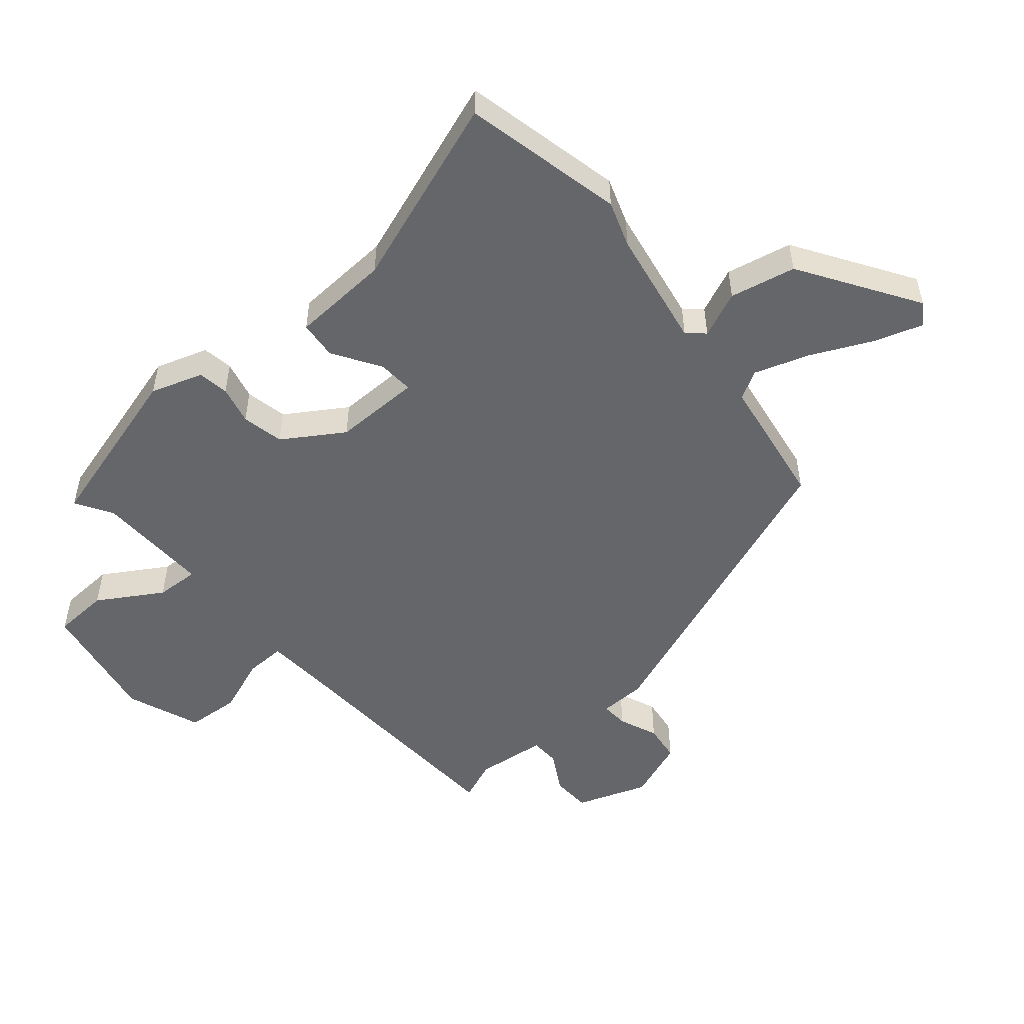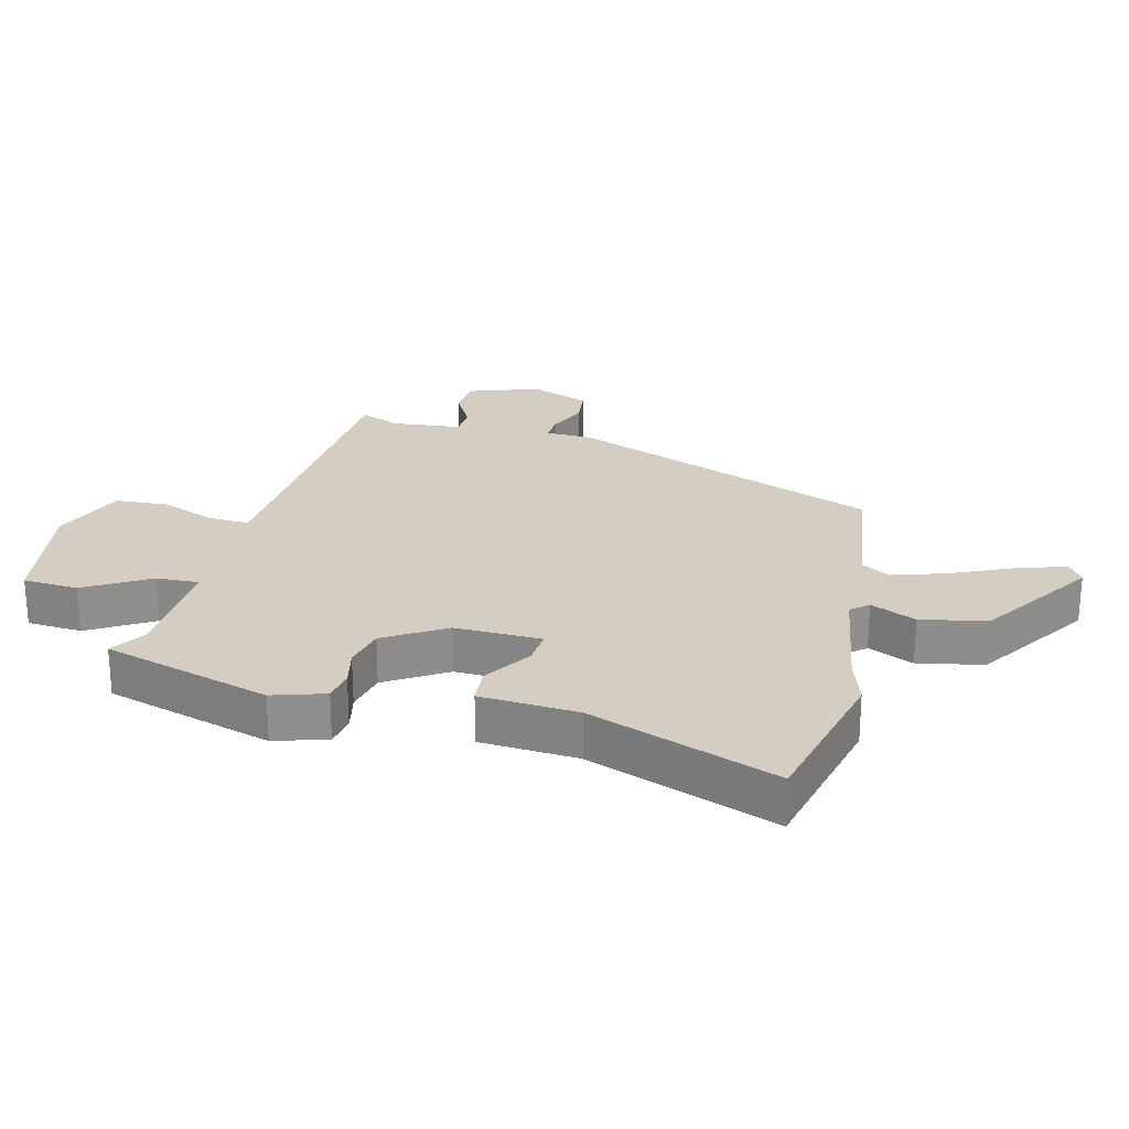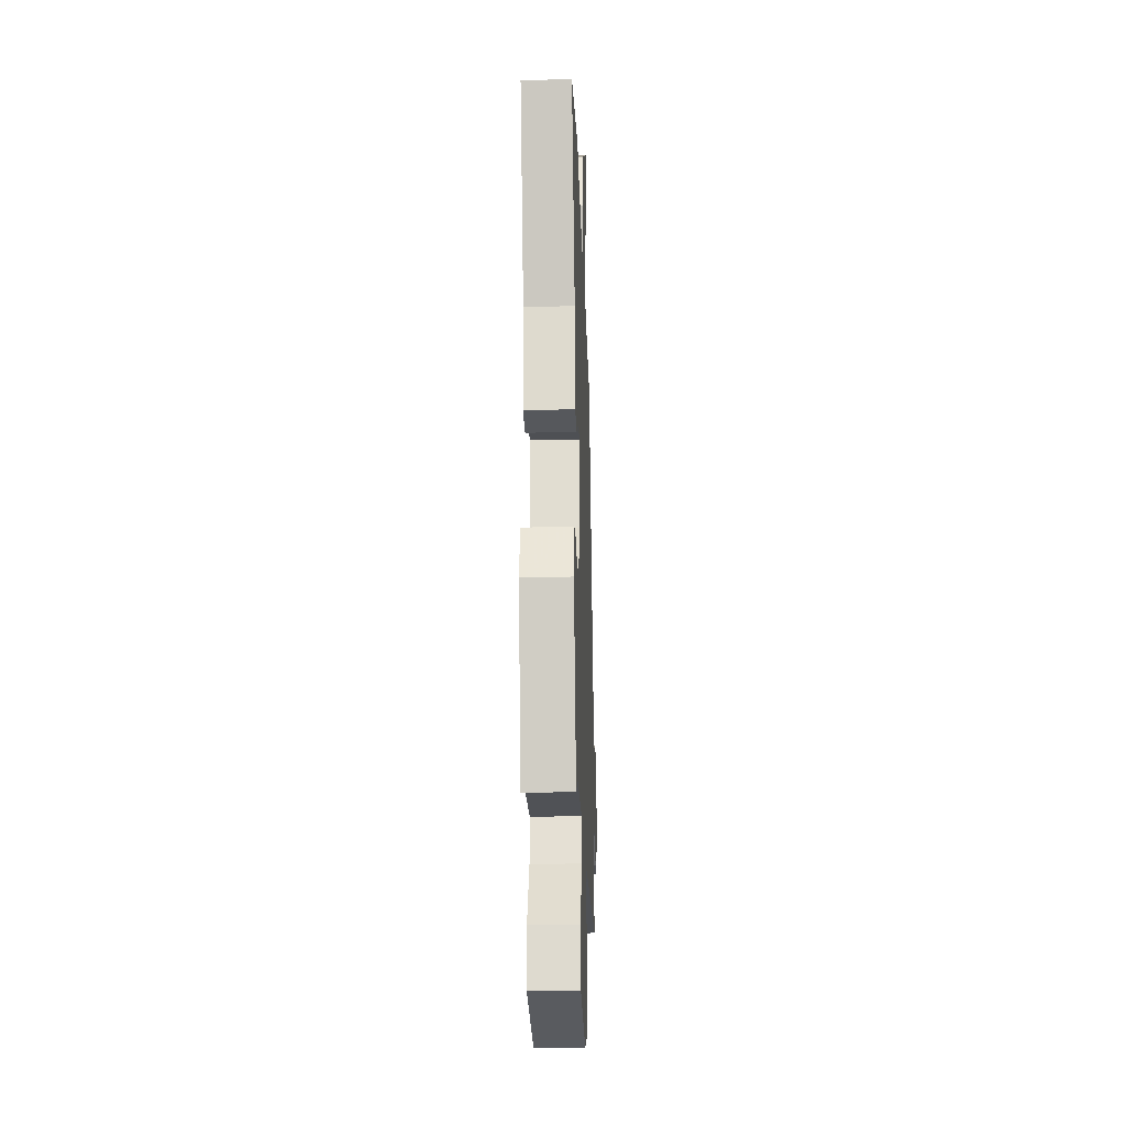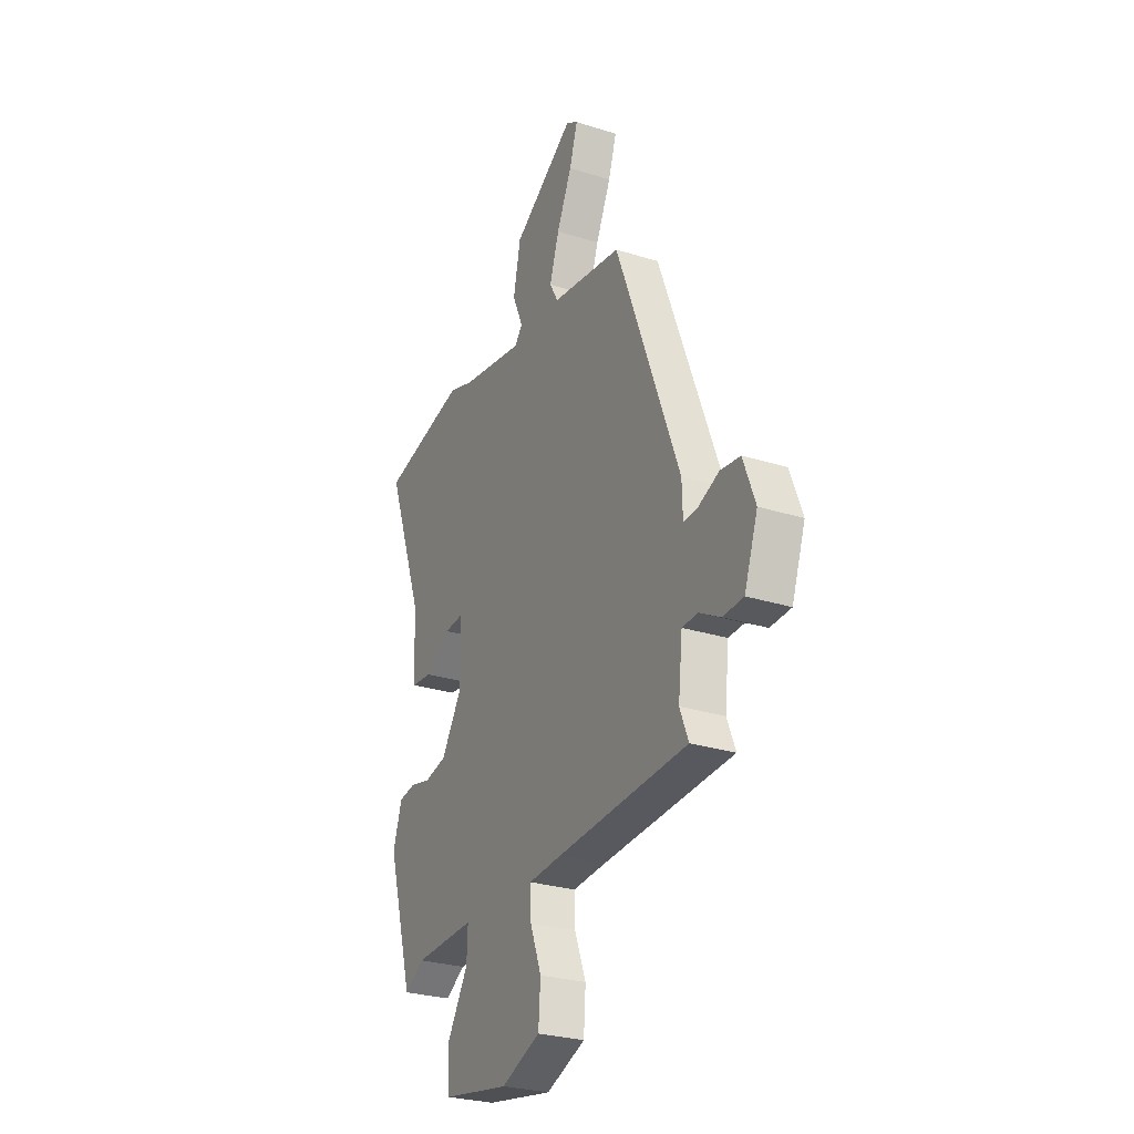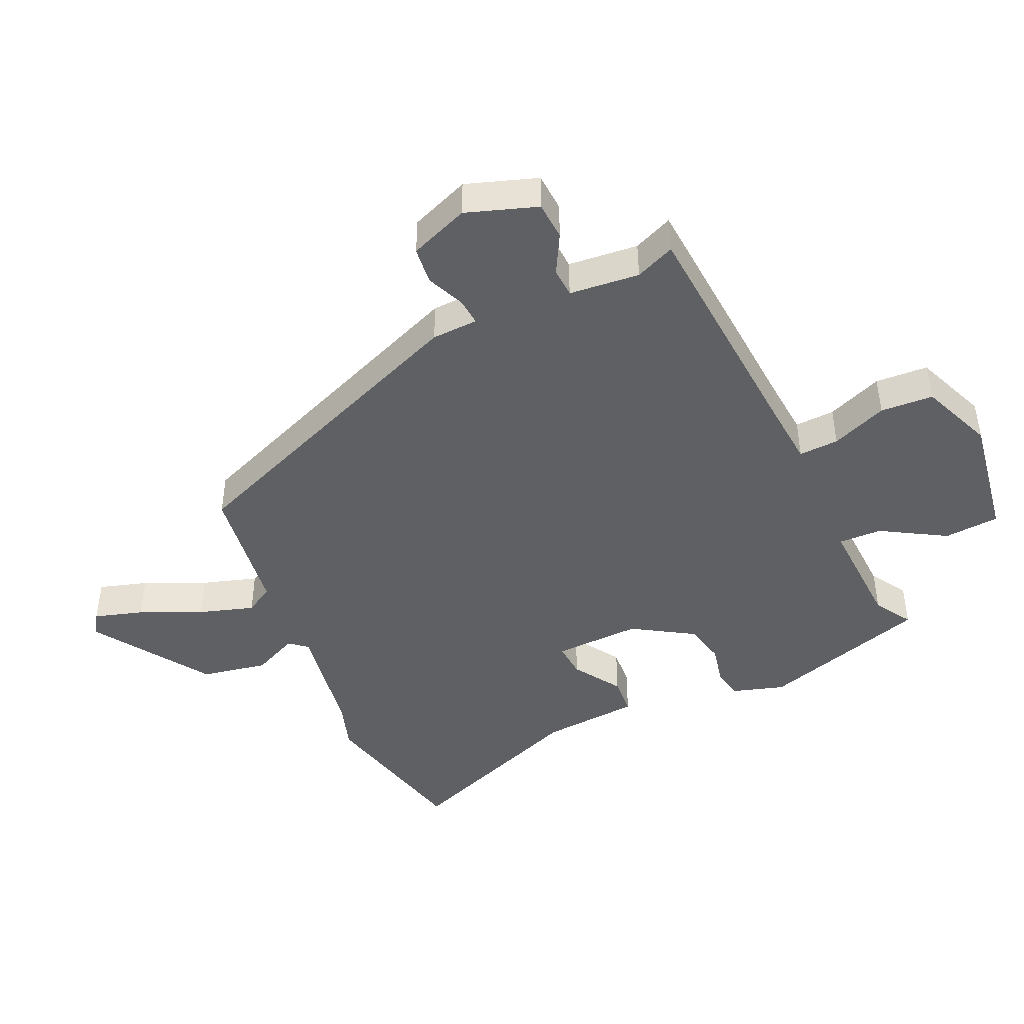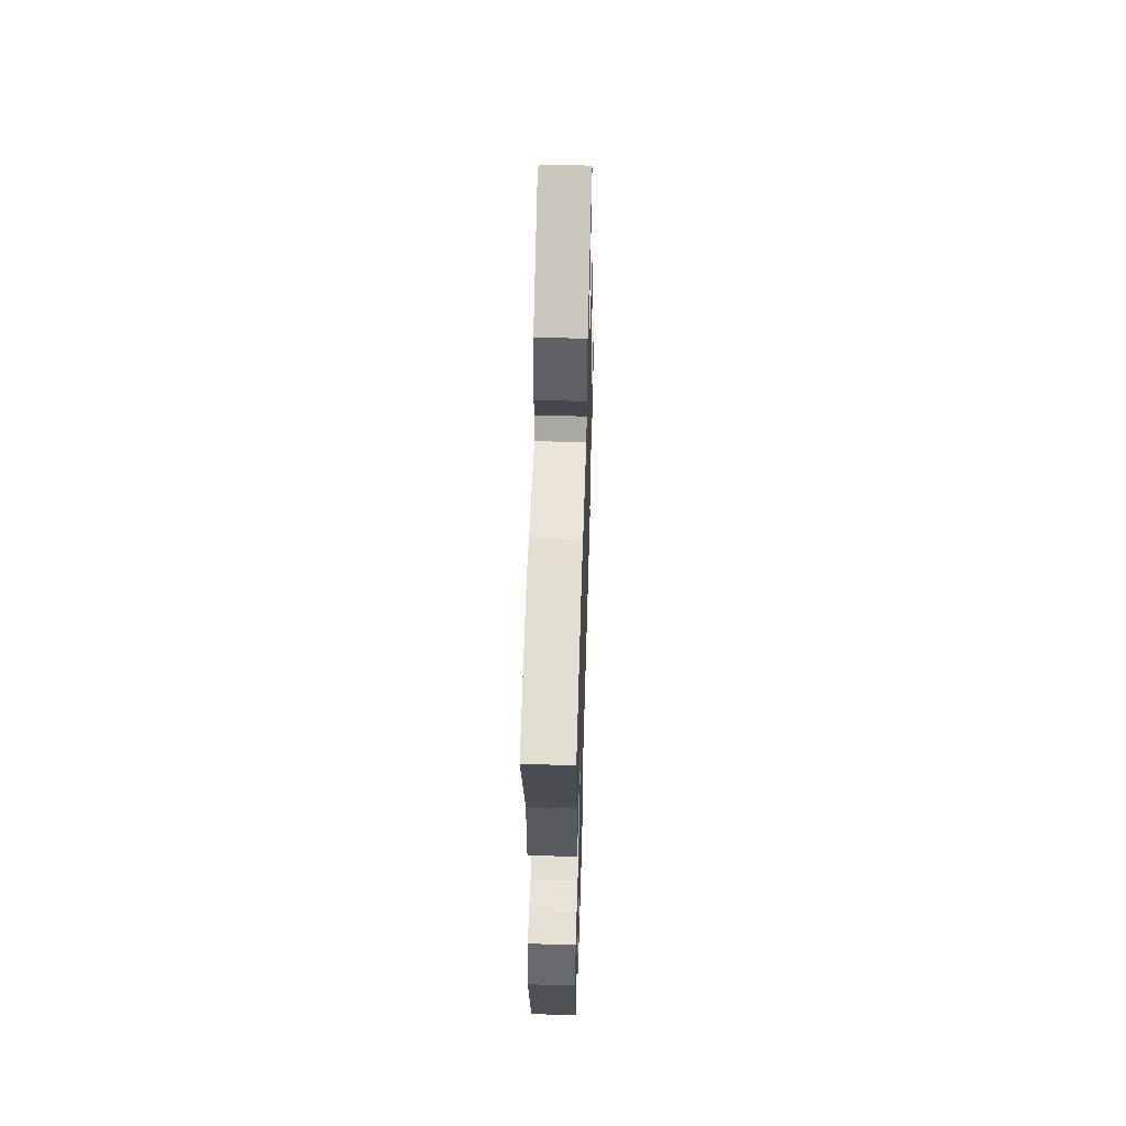
<metadata>
{"format":"obj","ext":"obj","renderer":"f3d","projection":"perspective","resolution":1024,"background":"white","views":[{"elev":-51.9,"azim":-50.0,"up":"+Y"},{"elev":24.9,"azim":-75.5,"up":"+Y"},{"elev":-23.0,"azim":-87.9,"up":"+Z"},{"elev":-27.4,"azim":64.0,"up":"+Z"},{"elev":-45.1,"azim":115.2,"up":"+Y"},{"elev":54.8,"azim":-88.3,"up":"+Z"}]}
</metadata>
<code>
v -0.557 0.07 0.487
v -0.309 0.07 0.544
v -0.238 0.07 0.52
v -0.053 0.07 0.488
v -0.03 0.07 0.515
v -0.061 0.07 0.586
v -0.04 0.07 0.688
v 0.14 0.07 0.805
v 0.174 0.07 0.783
v 0.15 0.07 0.708
v 0.106 0.07 0.613
v 0.078 0.07 0.528
v 0.103 0.07 0.484
v 0.308 0.07 0.453
v 0.493 0.07 -0.033
v 0.495 0.07 -0.105
v 0.537 0.07 -0.102
v 0.597 0.07 -0.077
v 0.655 0.07 -0.084
v 0.69 0.07 -0.177
v 0.651 0.07 -0.287
v 0.591 0.07 -0.29
v 0.53 0.07 -0.256
v 0.484 0.07 -0.258
v 0.472 0.07 -0.367
v 0.497 0.07 -0.429
v 0.116 0.07 -0.452
v 0.019 0.07 -0.459
v 0.021 0.07 -0.521
v 0.054 0.07 -0.608
v 0.048 0.07 -0.69
v -0.066 0.07 -0.735
v -0.259 0.07 -0.702
v -0.264 0.07 -0.616
v -0.204 0.07 -0.517
v -0.201 0.07 -0.45
v -0.378 0.07 -0.456
v -0.435 0.07 -0.491
v -0.51 0.07 -0.229
v -0.484 0.07 -0.148
v -0.436 0.07 -0.14
v -0.376 0.07 -0.154
v -0.311 0.07 -0.14
v -0.252 0.07 -0.047
v -0.254 0.07 0.088
v -0.309 0.07 0.084
v -0.383 0.07 0.037
v -0.442 0.07 0.042
v -0.451 0.07 0.194
v -0.557 0 0.487
v -0.309 0 0.544
v -0.238 0 0.52
v -0.053 0 0.488
v -0.03 0 0.515
v -0.061 0 0.586
v -0.04 0 0.688
v 0.14 0 0.805
v 0.174 0 0.783
v 0.15 0 0.708
v 0.106 0 0.613
v 0.078 0 0.528
v 0.103 0 0.484
v 0.308 0 0.453
v 0.493 0 -0.033
v 0.495 0 -0.105
v 0.537 0 -0.102
v 0.597 0 -0.077
v 0.655 0 -0.084
v 0.69 0 -0.177
v 0.651 0 -0.287
v 0.591 0 -0.29
v 0.53 0 -0.256
v 0.484 0 -0.258
v 0.472 0 -0.367
v 0.497 0 -0.429
v 0.116 0 -0.452
v 0.019 0 -0.459
v 0.021 0 -0.521
v 0.054 0 -0.608
v 0.048 0 -0.69
v -0.066 0 -0.735
v -0.259 0 -0.702
v -0.264 0 -0.616
v -0.204 0 -0.517
v -0.201 0 -0.45
v -0.378 0 -0.456
v -0.435 0 -0.491
v -0.51 0 -0.229
v -0.484 0 -0.148
v -0.436 0 -0.14
v -0.376 0 -0.154
v -0.311 0 -0.14
v -0.252 0 -0.047
v -0.254 0 0.088
v -0.309 0 0.084
v -0.383 0 0.037
v -0.442 0 0.042
v -0.451 0 0.194
f 46 47 48 49
f 45 46 49 1
f 39 40 41 42
f 37 38 39 42
f 36 37 42 43
f 32 33 34 35
f 32 35 36
f 29 30 31 32
f 28 29 32 36
f 27 28 36 43
f 25 26 27 43
f 20 21 22 23
f 20 23 24
f 17 18 19 20
f 16 17 20 24
f 13 14 15 16
f 13 16 24 25
f 8 9 10 11
f 8 11 12
f 5 6 7 8
f 5 8 12
f 4 5 12 13
f 45 1 2 3
f 44 45 3 4
f 25 43 44
f 4 13 25 44
f 98 97 96 95
f 50 98 95 94
f 91 90 89 88
f 91 88 87 86
f 92 91 86 85
f 84 83 82 81
f 85 84 81
f 81 80 79 78
f 85 81 78 77
f 92 85 77 76
f 92 76 75 74
f 72 71 70 69
f 73 72 69
f 69 68 67 66
f 73 69 66 65
f 65 64 63 62
f 74 73 65 62
f 60 59 58 57
f 61 60 57
f 57 56 55 54
f 61 57 54
f 62 61 54 53
f 52 51 50 94
f 53 52 94 93
f 93 92 74
f 93 74 62 53
f 1 50 51 2
f 2 51 52 3
f 3 52 53 4
f 4 53 54 5
f 5 54 55 6
f 6 55 56 7
f 7 56 57 8
f 8 57 58 9
f 9 58 59 10
f 10 59 60 11
f 11 60 61 12
f 12 61 62 13
f 13 62 63 14
f 14 63 64 15
f 15 64 65 16
f 16 65 66 17
f 17 66 67 18
f 18 67 68 19
f 19 68 69 20
f 20 69 70 21
f 21 70 71 22
f 22 71 72 23
f 23 72 73 24
f 24 73 74 25
f 25 74 75 26
f 26 75 76 27
f 27 76 77 28
f 28 77 78 29
f 29 78 79 30
f 30 79 80 31
f 31 80 81 32
f 32 81 82 33
f 33 82 83 34
f 34 83 84 35
f 35 84 85 36
f 36 85 86 37
f 37 86 87 38
f 38 87 88 39
f 39 88 89 40
f 40 89 90 41
f 41 90 91 42
f 42 91 92 43
f 43 92 93 44
f 44 93 94 45
f 45 94 95 46
f 46 95 96 47
f 47 96 97 48
f 48 97 98 49
f 49 98 50 1

</code>
